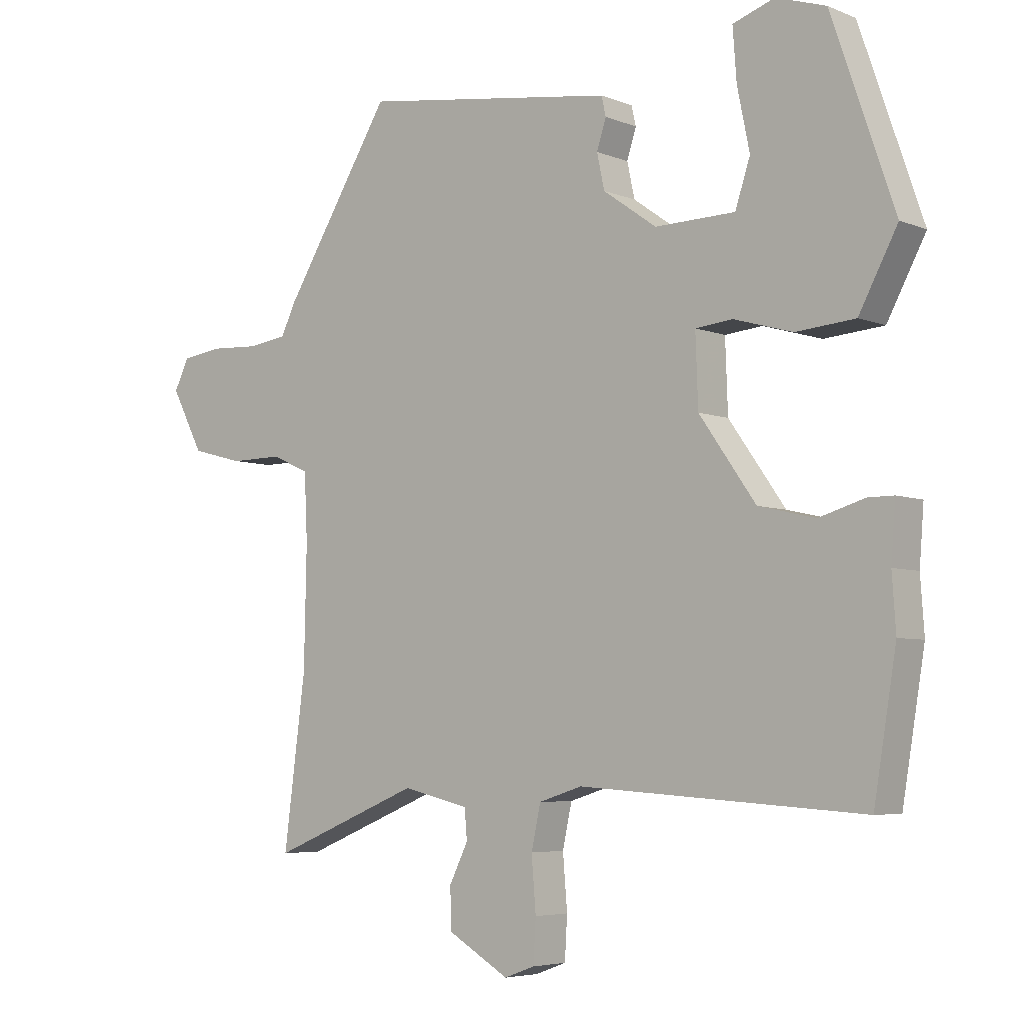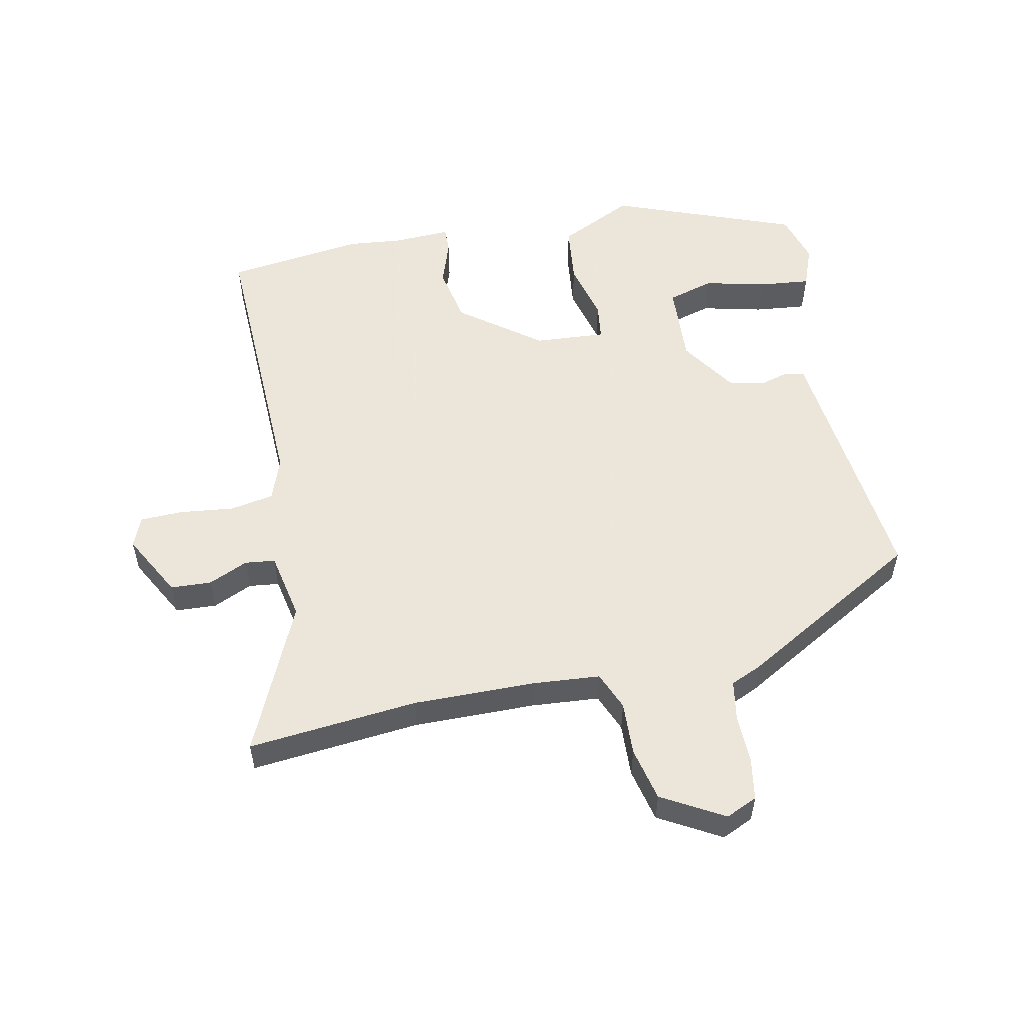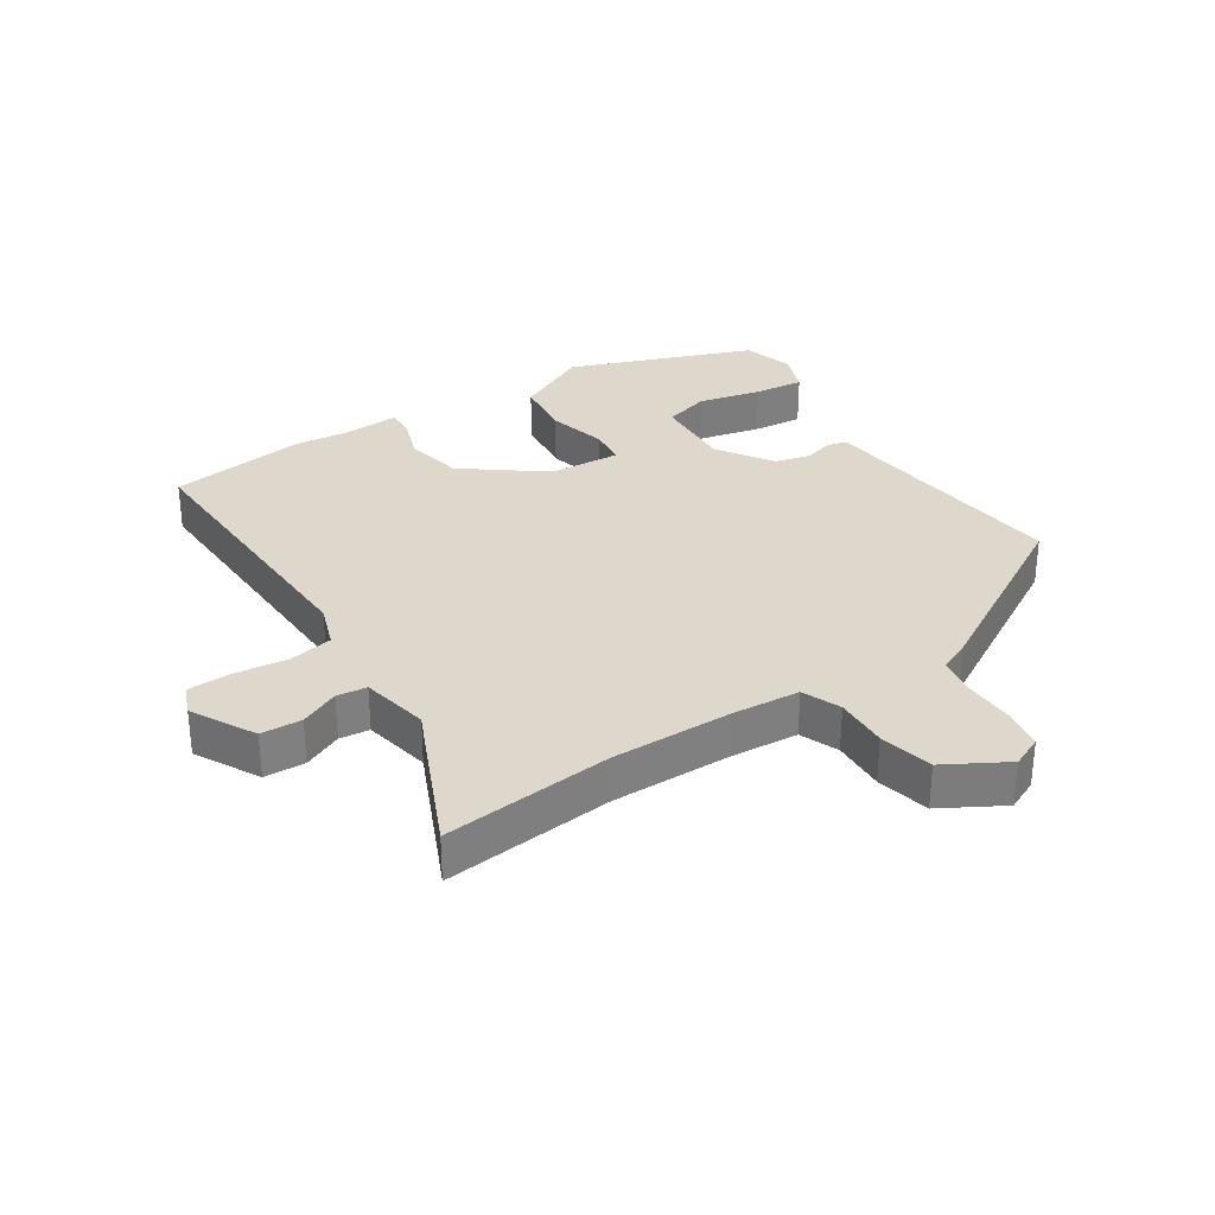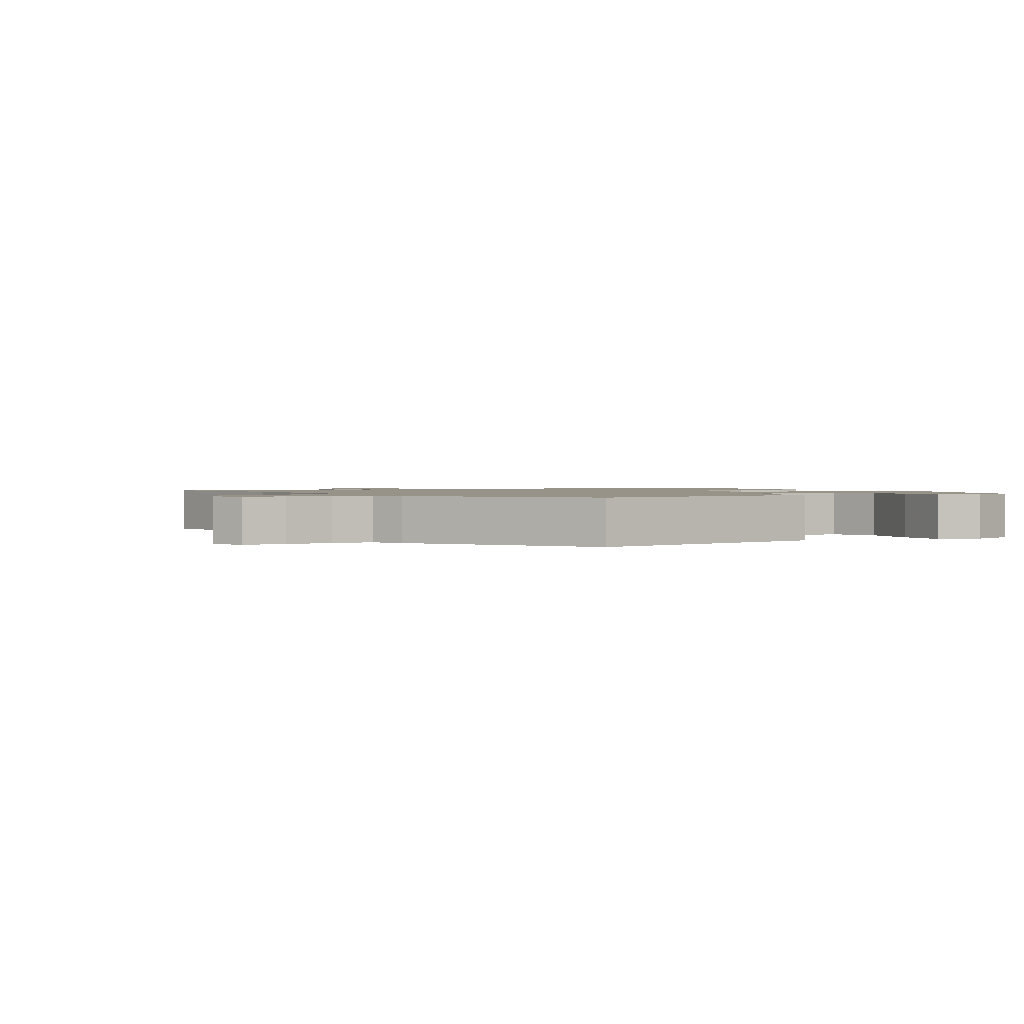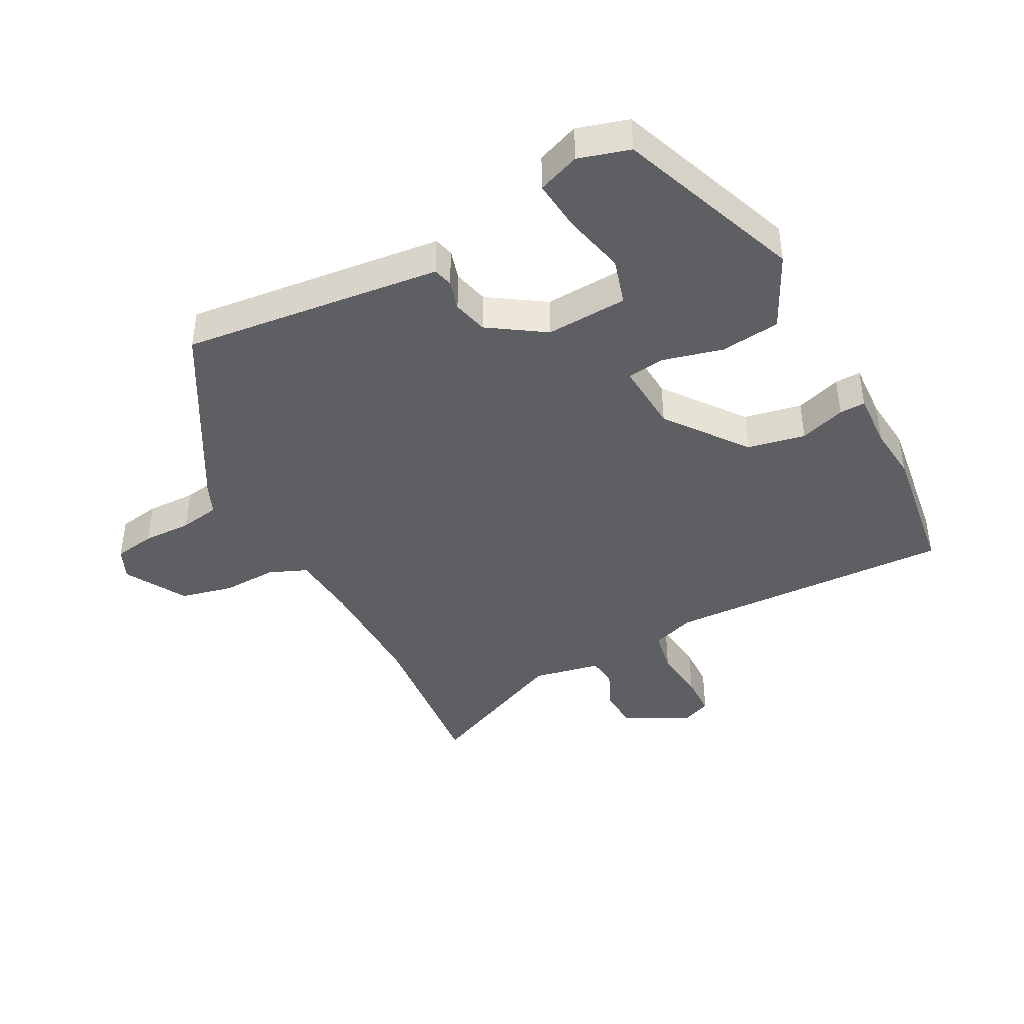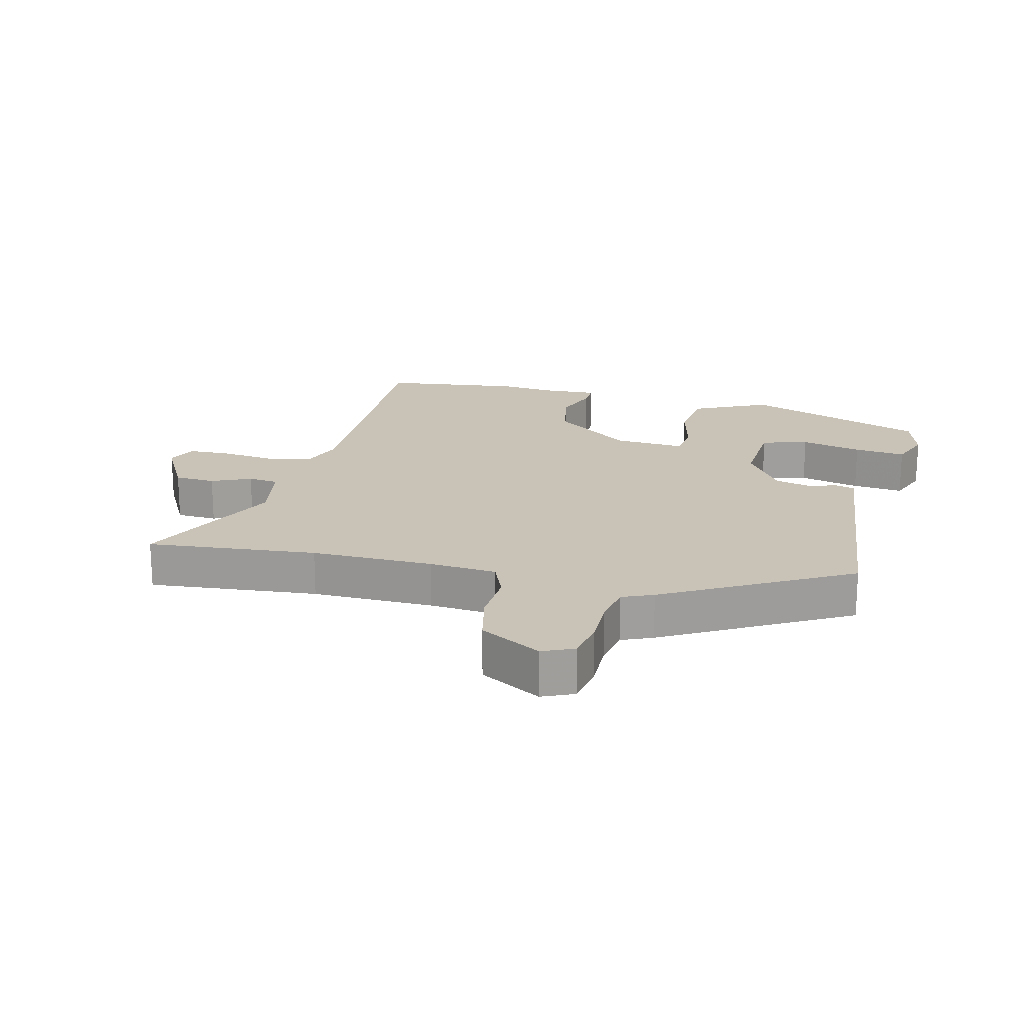
<metadata>
{"format":"obj","ext":"obj","renderer":"f3d","projection":"perspective","resolution":1024,"background":"white","views":[{"elev":-5.2,"azim":39.0,"up":"+Z"},{"elev":54.2,"azim":-99.7,"up":"+Y"},{"elev":31.5,"azim":-121.3,"up":"+Y"},{"elev":1.3,"azim":-31.3,"up":"+Y"},{"elev":-41.9,"azim":29.6,"up":"+Y"},{"elev":19.4,"azim":-74.0,"up":"+Y"}]}
</metadata>
<code>
v -0.331 0.07 0.503
v 0.001 0.07 0.456
v 0.078 0.07 0.445
v 0.085 0.07 0.414
v 0.07 0.07 0.367
v 0.082 0.07 0.311
v 0.168 0.07 0.25
v 0.297 0.07 0.253
v 0.321 0.07 0.326
v 0.301 0.07 0.424
v 0.295 0.07 0.506
v 0.362 0.07 0.529
v 0.442 0.07 0.503
v 0.543 0.07 0.209
v 0.481 0.07 0.092
v 0.386 0.07 0.084
v 0.292 0.07 0.111
v 0.232 0.07 0.105
v 0.236 0.07 -0.008
v 0.327 0.07 -0.137
v 0.418 0.07 -0.158
v 0.491 0.07 -0.136
v 0.532 0.07 -0.136
v 0.525 0.07 -0.226
v 0.531 0.07 -0.313
v 0.495 0.07 -0.531
v 0.039 0.07 -0.501
v -0.031 0.07 -0.523
v -0.046 0.07 -0.592
v -0.039 0.07 -0.678
v -0.043 0.07 -0.746
v -0.092 0.07 -0.764
v -0.191 0.07 -0.706
v -0.192 0.07 -0.641
v -0.162 0.07 -0.58
v -0.166 0.07 -0.532
v -0.273 0.07 -0.507
v -0.514 0.07 -0.606
v -0.479 0.07 -0.338
v -0.475 0.07 -0.145
v -0.48 0.07 -0.038
v -0.54 0.07 -0.011
v -0.625 0.07 -0.012
v -0.709 0.07 0.01
v -0.761 0.07 0.109
v -0.737 0.07 0.158
v -0.671 0.07 0.167
v -0.593 0.07 0.163
v -0.529 0.07 0.172
v -0.506 0.07 0.22
v -0.331 0 0.503
v 0.001 0 0.456
v 0.078 0 0.445
v 0.085 0 0.414
v 0.07 0 0.367
v 0.082 0 0.311
v 0.168 0 0.25
v 0.297 0 0.253
v 0.321 0 0.326
v 0.301 0 0.424
v 0.295 0 0.506
v 0.362 0 0.529
v 0.442 0 0.503
v 0.543 0 0.209
v 0.481 0 0.092
v 0.386 0 0.084
v 0.292 0 0.111
v 0.232 0 0.105
v 0.236 0 -0.008
v 0.327 0 -0.137
v 0.418 0 -0.158
v 0.491 0 -0.136
v 0.532 0 -0.136
v 0.525 0 -0.226
v 0.531 0 -0.313
v 0.495 0 -0.531
v 0.039 0 -0.501
v -0.031 0 -0.523
v -0.046 0 -0.592
v -0.039 0 -0.678
v -0.043 0 -0.746
v -0.092 0 -0.764
v -0.191 0 -0.706
v -0.192 0 -0.641
v -0.162 0 -0.58
v -0.166 0 -0.532
v -0.273 0 -0.507
v -0.514 0 -0.606
v -0.479 0 -0.338
v -0.475 0 -0.145
v -0.48 0 -0.038
v -0.54 0 -0.011
v -0.625 0 -0.012
v -0.709 0 0.01
v -0.761 0 0.109
v -0.737 0 0.158
v -0.671 0 0.167
v -0.593 0 0.163
v -0.529 0 0.172
v -0.506 0 0.22
f 49 50 1 2
f 45 46 47 48
f 45 48 49
f 42 43 44 45
f 41 42 45 49
f 37 38 39
f 36 37 39 40
f 32 33 34 35
f 32 35 36
f 29 30 31 32
f 28 29 32 36
f 27 28 36 40
f 24 25 26 27
f 21 22 23 24
f 20 21 24 27
f 19 20 27 40
f 14 15 16 17
f 14 17 18
f 13 14 18
f 9 10 11 12
f 9 12 13
f 8 9 13
f 2 3 4 5
f 41 49 2 5
f 18 19 40 41
f 8 13 18
f 7 8 18 41
f 6 7 41
f 5 6 41
f 52 51 100 99
f 98 97 96 95
f 99 98 95
f 95 94 93 92
f 99 95 92 91
f 89 88 87
f 90 89 87 86
f 85 84 83 82
f 86 85 82
f 82 81 80 79
f 86 82 79 78
f 90 86 78 77
f 77 76 75 74
f 74 73 72 71
f 77 74 71 70
f 90 77 70 69
f 67 66 65 64
f 68 67 64
f 68 64 63
f 62 61 60 59
f 63 62 59
f 63 59 58
f 55 54 53 52
f 55 52 99 91
f 91 90 69 68
f 68 63 58
f 91 68 58 57
f 91 57 56
f 91 56 55
f 1 51 52 2
f 2 52 53 3
f 3 53 54 4
f 4 54 55 5
f 5 55 56 6
f 6 56 57 7
f 7 57 58 8
f 8 58 59 9
f 9 59 60 10
f 10 60 61 11
f 11 61 62 12
f 12 62 63 13
f 13 63 64 14
f 14 64 65 15
f 15 65 66 16
f 16 66 67 17
f 17 67 68 18
f 18 68 69 19
f 19 69 70 20
f 20 70 71 21
f 21 71 72 22
f 22 72 73 23
f 23 73 74 24
f 24 74 75 25
f 25 75 76 26
f 26 76 77 27
f 27 77 78 28
f 28 78 79 29
f 29 79 80 30
f 30 80 81 31
f 31 81 82 32
f 32 82 83 33
f 33 83 84 34
f 34 84 85 35
f 35 85 86 36
f 36 86 87 37
f 37 87 88 38
f 38 88 89 39
f 39 89 90 40
f 40 90 91 41
f 41 91 92 42
f 42 92 93 43
f 43 93 94 44
f 44 94 95 45
f 45 95 96 46
f 46 96 97 47
f 47 97 98 48
f 48 98 99 49
f 49 99 100 50
f 50 100 51 1

</code>
